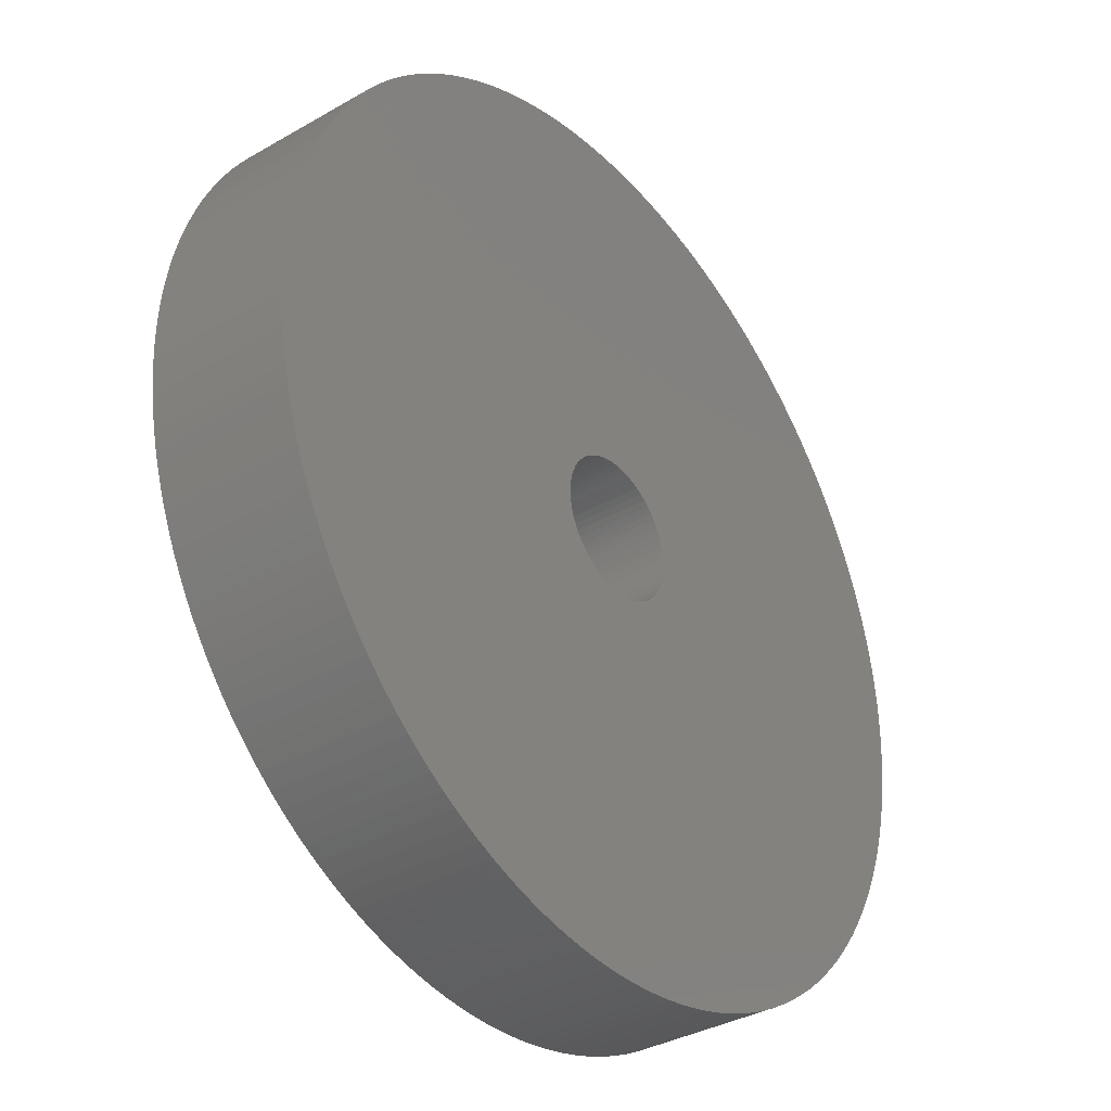
<metadata>
{"format":"stl","ext":"stl","renderer":"f3d","projection":"perspective","resolution":1024,"background":"white","views":[{"elev":-35.3,"azim":-52.6,"up":"+Y"}]}
</metadata>
<code>
# stl→obj: 456 verts, 912 faces
v -116.2 102.2 0
v -116.2 102.2 4.762
v -116.3 101.9 0
v -116.3 101.9 4.762
v -116.2 101.7 0
v -116.2 101.7 4.762
v -116.2 101.5 0
v -116.2 101.5 4.762
v -116.2 101.2 0
v -116.2 101.2 4.762
v -116.1 101 0
v -116.1 101 4.762
v -116 100.8 0
v -116 100.8 4.762
v -115.9 100.6 0
v -115.9 100.6 4.762
v -115.7 100.4 0
v -115.7 100.4 4.762
v -115.6 100.3 0
v -115.6 100.3 4.762
v -115.4 100.1 0
v -115.4 100.1 4.762
v -115.2 99.97 0
v -115.2 99.97 4.762
v -115 99.85 0
v -115 99.85 4.762
v -114.8 99.75 0
v -114.8 99.75 4.762
v -114.6 99.66 0
v -114.6 99.66 4.762
v -114.4 99.6 0
v -114.4 99.6 4.762
v -114.2 99.56 0
v -114.2 99.56 4.762
v -113.9 99.55 0
v -113.9 99.55 4.762
v -113.7 99.55 0
v -113.7 99.55 4.762
v -113.5 99.58 0
v -113.5 99.58 4.762
v -113.2 99.63 0
v -113.2 99.63 4.762
v -113 99.7 0
v -113 99.7 4.762
v -112.8 99.79 0
v -112.8 99.79 4.762
v -112.6 99.91 0
v -112.6 99.91 4.762
v -112.4 100 0
v -112.4 100 4.762
v -112.3 100.2 0
v -112.3 100.2 4.762
v -112.1 100.3 0
v -112.1 100.3 4.762
v -111.9 100.5 0
v -111.9 100.5 4.762
v -111.8 100.7 0
v -111.8 100.7 4.762
v -111.7 100.9 0
v -111.7 100.9 4.762
v -111.6 101.1 0
v -111.6 101.1 4.762
v -111.6 101.4 0
v -111.6 101.4 4.762
v -111.5 101.6 0
v -111.5 101.6 4.762
v -111.5 101.8 0
v -111.5 101.8 4.762
v -111.5 102 0
v -111.5 102 4.762
v -111.5 102.3 0
v -111.5 102.3 4.762
v -111.6 102.5 0
v -111.6 102.5 4.762
v -111.6 102.7 0
v -111.6 102.7 4.762
v -111.7 102.9 0
v -111.7 102.9 4.762
v -111.8 103.1 0
v -111.8 103.1 4.762
v -111.9 103.3 0
v -111.9 103.3 4.762
v -112.1 103.5 0
v -112.1 103.5 4.762
v -112.3 103.7 0
v -112.3 103.7 4.762
v -112.4 103.8 0
v -112.4 103.8 4.762
v -112.6 104 0
v -112.6 104 4.762
v -112.8 104.1 0
v -112.8 104.1 4.762
v -113 104.2 0
v -113 104.2 4.762
v -113.2 104.2 0
v -113.2 104.2 4.762
v -113.5 104.3 0
v -113.5 104.3 4.762
v -113.7 104.3 0
v -113.7 104.3 4.762
v -113.9 104.3 0
v -113.9 104.3 4.762
v -114.2 104.3 0
v -114.2 104.3 4.762
v -114.4 104.3 0
v -114.4 104.3 4.762
v -114.6 104.2 0
v -114.6 104.2 4.762
v -114.8 104.1 0
v -114.8 104.1 4.762
v -115 104 0
v -115 104 4.762
v -115.2 103.9 0
v -115.2 103.9 4.762
v -115.4 103.7 0
v -115.4 103.7 4.762
v -115.6 103.6 0
v -115.6 103.6 4.762
v -115.7 103.4 0
v -115.7 103.4 4.762
v -115.9 103.2 0
v -115.9 103.2 4.762
v -116 103 0
v -116 103 4.762
v -116.1 102.8 0
v -116.1 102.8 4.762
v -116.2 102.6 0
v -116.2 102.6 4.762
v -116.2 102.4 0
v -116.2 102.4 4.762
v -98.8 102.5 0
v -98.79 101.9 4.762
v -98.79 101.9 0
v -98.8 101.3 4.762
v -98.8 101.3 0
v -98.84 100.8 4.762
v -98.84 100.8 0
v -98.89 100.2 4.762
v -98.89 100.2 0
v -98.97 99.61 4.762
v -98.97 99.61 0
v -99.07 99.04 4.762
v -99.07 99.04 0
v -99.19 98.47 4.762
v -99.19 98.47 0
v -99.34 97.91 4.762
v -99.34 97.91 0
v -99.5 97.35 4.762
v -99.5 97.35 0
v -99.69 96.8 4.762
v -99.69 96.8 0
v -99.9 96.26 4.762
v -99.9 96.26 0
v -100.1 95.72 4.762
v -100.1 95.72 0
v -100.4 95.2 4.762
v -100.4 95.2 0
v -100.6 94.68 4.762
v -100.6 94.68 0
v -100.9 94.18 4.762
v -100.9 94.18 0
v -101.2 93.69 4.762
v -101.2 93.69 0
v -101.6 93.21 4.762
v -101.6 93.21 0
v -101.9 92.74 4.762
v -101.9 92.74 0
v -102.3 92.28 4.762
v -102.3 92.28 0
v -102.7 91.85 4.762
v -102.7 91.85 0
v -103.1 91.42 4.762
v -103.1 91.42 0
v -103.5 91.01 4.762
v -103.5 91.01 0
v -103.9 90.62 4.762
v -103.9 90.62 0
v -104.3 90.24 4.762
v -104.3 90.24 0
v -104.8 89.88 4.762
v -104.8 89.88 0
v -105.3 89.54 4.762
v -105.3 89.54 0
v -105.8 89.22 4.762
v -105.8 89.22 0
v -106.2 88.92 4.762
v -106.2 88.92 0
v -106.8 88.63 4.762
v -106.8 88.63 0
v -107.3 88.37 4.762
v -107.3 88.37 0
v -107.8 88.12 4.762
v -107.8 88.12 0
v -108.3 87.9 4.762
v -108.3 87.9 0
v -108.9 87.7 4.762
v -108.9 87.7 0
v -109.4 87.52 4.762
v -109.4 87.52 0
v -110 87.36 4.762
v -110 87.36 0
v -110.6 87.22 4.762
v -110.6 87.22 0
v -111.1 87.1 4.762
v -111.1 87.1 0
v -111.7 87.01 4.762
v -111.7 87.01 0
v -112.3 86.93 4.762
v -112.3 86.93 0
v -112.9 86.88 4.762
v -112.9 86.88 0
v -113.4 86.85 4.762
v -113.4 86.85 0
v -114 86.85 4.762
v -114 86.85 0
v -114.6 86.87 4.762
v -114.6 86.87 0
v -115.2 86.9 4.762
v -115.2 86.9 0
v -115.8 86.97 4.762
v -115.8 86.97 0
v -116.3 87.05 4.762
v -116.3 87.05 0
v -116.9 87.16 4.762
v -116.9 87.16 0
v -117.5 87.28 4.762
v -117.5 87.28 0
v -118 87.43 4.762
v -118 87.43 0
v -118.6 87.6 4.762
v -118.6 87.6 0
v -119.1 87.8 4.762
v -119.1 87.8 0
v -119.7 88.01 4.762
v -119.7 88.01 0
v -120.2 88.24 4.762
v -120.2 88.24 0
v -120.7 88.5 4.762
v -120.7 88.5 0
v -121.2 88.77 4.762
v -121.2 88.77 0
v -121.7 89.07 4.762
v -121.7 89.07 0
v -122.2 89.38 4.762
v -122.2 89.38 0
v -122.7 89.71 4.762
v -122.7 89.71 0
v -123.2 90.06 4.762
v -123.2 90.06 0
v -123.6 90.43 4.762
v -123.6 90.43 0
v -124.1 90.81 4.762
v -124.1 90.81 0
v -124.5 91.21 4.762
v -124.5 91.21 0
v -124.9 91.63 4.762
v -124.9 91.63 0
v -125.3 92.06 4.762
v -125.3 92.06 0
v -125.7 92.51 4.762
v -125.7 92.51 0
v -126 92.97 4.762
v -126 92.97 0
v -126.3 93.45 4.762
v -126.3 93.45 0
v -126.7 93.93 4.762
v -126.7 93.93 0
v -127 94.43 4.762
v -127 94.43 0
v -127.2 94.94 4.762
v -127.2 94.94 0
v -127.5 95.46 4.762
v -127.5 95.46 0
v -127.7 95.99 4.762
v -127.7 95.99 0
v -128 96.53 4.762
v -128 96.53 0
v -128.2 97.08 4.762
v -128.2 97.08 0
v -128.3 97.63 4.762
v -128.3 97.63 0
v -128.5 98.19 4.762
v -128.5 98.19 0
v -128.6 98.76 4.762
v -128.6 98.76 0
v -128.7 99.33 4.762
v -128.7 99.33 0
v -128.8 99.9 4.762
v -128.8 99.9 0
v -128.9 100.5 4.762
v -128.9 100.5 0
v -128.9 101.1 4.762
v -128.9 101.1 0
v -129 101.6 4.762
v -129 101.6 0
v -129 102.2 4.762
v -129 102.2 0
v -128.9 102.8 4.762
v -128.9 102.8 0
v -128.9 103.4 4.762
v -128.9 103.4 0
v -128.8 104 4.762
v -128.8 104 0
v -128.7 104.5 4.762
v -128.7 104.5 0
v -128.6 105.1 4.762
v -128.6 105.1 0
v -128.5 105.7 4.762
v -128.5 105.7 0
v -128.3 106.2 4.762
v -128.3 106.2 0
v -128.2 106.8 4.762
v -128.2 106.8 0
v -128 107.3 4.762
v -128 107.3 0
v -127.7 107.9 4.762
v -127.7 107.9 0
v -127.5 108.4 4.762
v -127.5 108.4 0
v -127.2 108.9 4.762
v -127.2 108.9 0
v -127 109.4 4.762
v -127 109.4 0
v -126.7 109.9 4.762
v -126.7 109.9 0
v -126.3 110.4 4.762
v -126.3 110.4 0
v -126 110.9 4.762
v -126 110.9 0
v -125.7 111.3 4.762
v -125.7 111.3 0
v -125.3 111.8 4.762
v -125.3 111.8 0
v -124.9 112.2 4.762
v -124.9 112.2 0
v -124.5 112.6 4.762
v -124.5 112.6 0
v -124.1 113 4.762
v -124.1 113 0
v -123.6 113.4 4.762
v -123.6 113.4 0
v -123.2 113.8 4.762
v -123.2 113.8 0
v -122.7 114.1 4.762
v -122.7 114.1 0
v -122.2 114.5 4.762
v -122.2 114.5 0
v -121.7 114.8 4.762
v -121.7 114.8 0
v -121.2 115.1 4.762
v -121.2 115.1 0
v -120.7 115.4 4.762
v -120.7 115.4 0
v -120.2 115.6 4.762
v -120.2 115.6 0
v -119.7 115.8 4.762
v -119.7 115.8 0
v -119.1 116.1 4.762
v -119.1 116.1 0
v -118.6 116.3 4.762
v -118.6 116.3 0
v -118 116.4 4.762
v -118 116.4 0
v -117.5 116.6 4.762
v -117.5 116.6 0
v -116.9 116.7 4.762
v -116.9 116.7 0
v -116.3 116.8 4.762
v -116.3 116.8 0
v -115.8 116.9 4.762
v -115.8 116.9 0
v -115.2 117 4.762
v -115.2 117 0
v -114.6 117 4.762
v -114.6 117 0
v -114 117 4.762
v -114 117 0
v -113.4 117 4.762
v -113.4 117 0
v -112.9 117 4.762
v -112.9 117 0
v -112.3 116.9 4.762
v -112.3 116.9 0
v -111.7 116.9 4.762
v -111.7 116.9 0
v -111.1 116.8 4.762
v -111.1 116.8 0
v -110.6 116.6 4.762
v -110.6 116.6 0
v -110 116.5 4.762
v -110 116.5 0
v -109.4 116.3 4.762
v -109.4 116.3 0
v -108.9 116.2 4.762
v -108.9 116.2 0
v -108.3 116 4.762
v -108.3 116 0
v -107.8 115.7 4.762
v -107.8 115.7 0
v -107.3 115.5 4.762
v -107.3 115.5 0
v -106.8 115.2 4.762
v -106.8 115.2 0
v -106.2 114.9 4.762
v -106.2 114.9 0
v -105.8 114.6 4.762
v -105.8 114.6 0
v -105.3 114.3 4.762
v -105.3 114.3 0
v -104.8 114 4.762
v -104.8 114 0
v -104.3 113.6 4.762
v -104.3 113.6 0
v -103.9 113.2 4.762
v -103.9 113.2 0
v -103.5 112.8 4.762
v -103.5 112.8 0
v -103.1 112.4 4.762
v -103.1 112.4 0
v -102.7 112 4.762
v -102.7 112 0
v -102.3 111.6 4.762
v -102.3 111.6 0
v -101.9 111.1 4.762
v -101.9 111.1 0
v -101.6 110.7 4.762
v -101.6 110.7 0
v -101.2 110.2 4.762
v -101.2 110.2 0
v -100.9 109.7 4.762
v -100.9 109.7 0
v -100.6 109.2 4.762
v -100.6 109.2 0
v -100.4 108.7 4.762
v -100.4 108.7 0
v -100.1 108.1 4.762
v -100.1 108.1 0
v -99.9 107.6 4.762
v -99.9 107.6 0
v -99.69 107.1 4.762
v -99.69 107.1 0
v -99.5 106.5 4.762
v -99.5 106.5 0
v -99.34 105.9 4.762
v -99.34 105.9 0
v -99.19 105.4 4.762
v -99.19 105.4 0
v -99.07 104.8 4.762
v -99.07 104.8 0
v -98.97 104.2 4.762
v -98.97 104.2 0
v -98.89 103.7 4.762
v -98.89 103.7 0
v -98.84 103.1 4.762
v -98.84 103.1 0
v -98.8 102.5 4.762
f 1 2 3
f 3 2 4
f 3 4 5
f 5 4 6
f 5 6 7
f 7 6 8
f 7 8 9
f 9 8 10
f 9 10 11
f 11 10 12
f 11 12 13
f 13 12 14
f 13 14 15
f 15 14 16
f 15 16 17
f 17 16 18
f 17 18 19
f 19 18 20
f 19 20 21
f 21 20 22
f 21 22 23
f 23 22 24
f 23 24 25
f 25 24 26
f 25 26 27
f 27 26 28
f 27 28 29
f 29 28 30
f 29 30 31
f 31 30 32
f 31 32 33
f 33 32 34
f 33 34 35
f 35 34 36
f 35 36 37
f 37 36 38
f 37 38 39
f 39 38 40
f 39 40 41
f 41 40 42
f 41 42 43
f 43 42 44
f 43 44 45
f 45 44 46
f 45 46 47
f 47 46 48
f 47 48 49
f 49 48 50
f 49 50 51
f 51 50 52
f 51 52 53
f 53 52 54
f 53 54 55
f 55 54 56
f 55 56 57
f 57 56 58
f 57 58 59
f 59 58 60
f 59 60 61
f 61 60 62
f 61 62 63
f 63 62 64
f 63 64 65
f 65 64 66
f 65 66 67
f 67 66 68
f 67 68 69
f 69 68 70
f 69 70 71
f 71 70 72
f 71 72 73
f 73 72 74
f 73 74 75
f 75 74 76
f 75 76 77
f 77 76 78
f 77 78 79
f 79 78 80
f 79 80 81
f 81 80 82
f 81 82 83
f 83 82 84
f 83 84 85
f 85 84 86
f 85 86 87
f 87 86 88
f 87 88 89
f 89 88 90
f 89 90 91
f 91 90 92
f 91 92 93
f 93 92 94
f 93 94 95
f 95 94 96
f 95 96 97
f 97 96 98
f 97 98 99
f 99 98 100
f 99 100 101
f 101 100 102
f 101 102 103
f 103 102 104
f 103 104 105
f 105 104 106
f 105 106 107
f 107 106 108
f 107 108 109
f 109 108 110
f 109 110 111
f 111 110 112
f 111 112 113
f 113 112 114
f 113 114 115
f 115 114 116
f 115 116 117
f 117 116 118
f 117 118 119
f 119 118 120
f 119 120 121
f 121 120 122
f 121 122 123
f 123 122 124
f 123 124 125
f 125 124 126
f 125 126 127
f 127 126 128
f 127 128 129
f 129 128 130
f 129 130 1
f 1 130 2
f 131 132 133
f 133 132 134
f 133 134 135
f 135 134 136
f 135 136 137
f 137 136 138
f 137 138 139
f 139 138 140
f 139 140 141
f 141 140 142
f 141 142 143
f 143 142 144
f 143 144 145
f 145 144 146
f 145 146 147
f 147 146 148
f 147 148 149
f 149 148 150
f 149 150 151
f 151 150 152
f 151 152 153
f 153 152 154
f 153 154 155
f 155 154 156
f 155 156 157
f 157 156 158
f 157 158 159
f 159 158 160
f 159 160 161
f 161 160 162
f 161 162 163
f 163 162 164
f 163 164 165
f 165 164 166
f 165 166 167
f 167 166 168
f 167 168 169
f 169 168 170
f 169 170 171
f 171 170 172
f 171 172 173
f 173 172 174
f 173 174 175
f 175 174 176
f 175 176 177
f 177 176 178
f 177 178 179
f 179 178 180
f 179 180 181
f 181 180 182
f 181 182 183
f 183 182 184
f 183 184 185
f 185 184 186
f 185 186 187
f 187 186 188
f 187 188 189
f 189 188 190
f 189 190 191
f 191 190 192
f 191 192 193
f 193 192 194
f 193 194 195
f 195 194 196
f 195 196 197
f 197 196 198
f 197 198 199
f 199 198 200
f 199 200 201
f 201 200 202
f 201 202 203
f 203 202 204
f 203 204 205
f 205 204 206
f 205 206 207
f 207 206 208
f 207 208 209
f 209 208 210
f 209 210 211
f 211 210 212
f 211 212 213
f 213 212 214
f 213 214 215
f 215 214 216
f 215 216 217
f 217 216 218
f 217 218 219
f 219 218 220
f 219 220 221
f 221 220 222
f 221 222 223
f 223 222 224
f 223 224 225
f 225 224 226
f 225 226 227
f 227 226 228
f 227 228 229
f 229 228 230
f 229 230 231
f 231 230 232
f 231 232 233
f 233 232 234
f 233 234 235
f 235 234 236
f 235 236 237
f 237 236 238
f 237 238 239
f 239 238 240
f 239 240 241
f 241 240 242
f 241 242 243
f 243 242 244
f 243 244 245
f 245 244 246
f 245 246 247
f 247 246 248
f 247 248 249
f 249 248 250
f 249 250 251
f 251 250 252
f 251 252 253
f 253 252 254
f 253 254 255
f 255 254 256
f 255 256 257
f 257 256 258
f 257 258 259
f 259 258 260
f 259 260 261
f 261 260 262
f 261 262 263
f 263 262 264
f 263 264 265
f 265 264 266
f 265 266 267
f 267 266 268
f 267 268 269
f 269 268 270
f 269 270 271
f 271 270 272
f 271 272 273
f 273 272 274
f 273 274 275
f 275 274 276
f 275 276 277
f 277 276 278
f 277 278 279
f 279 278 280
f 279 280 281
f 281 280 282
f 281 282 283
f 283 282 284
f 283 284 285
f 285 284 286
f 285 286 287
f 287 286 288
f 287 288 289
f 289 288 290
f 289 290 291
f 291 290 292
f 291 292 293
f 293 292 294
f 293 294 295
f 295 294 296
f 295 296 297
f 297 296 298
f 297 298 299
f 299 298 300
f 299 300 301
f 301 300 302
f 301 302 303
f 303 302 304
f 303 304 305
f 305 304 306
f 305 306 307
f 307 306 308
f 307 308 309
f 309 308 310
f 309 310 311
f 311 310 312
f 311 312 313
f 313 312 314
f 313 314 315
f 315 314 316
f 315 316 317
f 317 316 318
f 317 318 319
f 319 318 320
f 319 320 321
f 321 320 322
f 321 322 323
f 323 322 324
f 323 324 325
f 325 324 326
f 325 326 327
f 327 326 328
f 327 328 329
f 329 328 330
f 329 330 331
f 331 330 332
f 331 332 333
f 333 332 334
f 333 334 335
f 335 334 336
f 335 336 337
f 337 336 338
f 337 338 339
f 339 338 340
f 339 340 341
f 341 340 342
f 341 342 343
f 343 342 344
f 343 344 345
f 345 344 346
f 345 346 347
f 347 346 348
f 347 348 349
f 349 348 350
f 349 350 351
f 351 350 352
f 351 352 353
f 353 352 354
f 353 354 355
f 355 354 356
f 355 356 357
f 357 356 358
f 357 358 359
f 359 358 360
f 359 360 361
f 361 360 362
f 361 362 363
f 363 362 364
f 363 364 365
f 365 364 366
f 365 366 367
f 367 366 368
f 367 368 369
f 369 368 370
f 369 370 371
f 371 370 372
f 371 372 373
f 373 372 374
f 373 374 375
f 375 374 376
f 375 376 377
f 377 376 378
f 377 378 379
f 379 378 380
f 379 380 381
f 381 380 382
f 381 382 383
f 383 382 384
f 383 384 385
f 385 384 386
f 385 386 387
f 387 386 388
f 387 388 389
f 389 388 390
f 389 390 391
f 391 390 392
f 391 392 393
f 393 392 394
f 393 394 395
f 395 394 396
f 395 396 397
f 397 396 398
f 397 398 399
f 399 398 400
f 399 400 401
f 401 400 402
f 401 402 403
f 403 402 404
f 403 404 405
f 405 404 406
f 405 406 407
f 407 406 408
f 407 408 409
f 409 408 410
f 409 410 411
f 411 410 412
f 411 412 413
f 413 412 414
f 413 414 415
f 415 414 416
f 415 416 417
f 417 416 418
f 417 418 419
f 419 418 420
f 419 420 421
f 421 420 422
f 421 422 423
f 423 422 424
f 423 424 425
f 425 424 426
f 425 426 427
f 427 426 428
f 427 428 429
f 429 428 430
f 429 430 431
f 431 430 432
f 431 432 433
f 433 432 434
f 433 434 435
f 435 434 436
f 435 436 437
f 437 436 438
f 437 438 439
f 439 438 440
f 439 440 441
f 441 440 442
f 441 442 443
f 443 442 444
f 443 444 445
f 445 444 446
f 445 446 447
f 447 446 448
f 447 448 449
f 449 448 450
f 449 450 451
f 451 450 452
f 451 452 453
f 453 452 454
f 453 454 455
f 455 454 456
f 455 456 131
f 131 456 132
f 1 3 295
f 295 3 5
f 295 5 7
f 295 7 293
f 293 7 9
f 293 9 11
f 293 11 291
f 291 11 13
f 291 13 15
f 15 17 291
f 291 17 289
f 289 17 19
f 289 19 21
f 21 23 289
f 289 23 25
f 289 25 287
f 287 25 27
f 287 27 29
f 29 31 287
f 287 31 33
f 287 33 35
f 37 213 35
f 35 213 215
f 35 215 217
f 39 209 37
f 37 209 211
f 37 211 213
f 41 203 39
f 39 203 205
f 39 205 207
f 43 199 41
f 41 199 201
f 41 201 203
f 45 193 43
f 43 193 195
f 43 195 197
f 47 189 45
f 45 189 191
f 45 191 193
f 49 183 47
f 47 183 185
f 47 185 187
f 51 179 49
f 49 179 181
f 49 181 183
f 53 173 51
f 51 173 175
f 51 175 177
f 55 169 53
f 53 169 171
f 53 171 173
f 57 163 55
f 55 163 165
f 55 165 167
f 59 159 57
f 57 159 161
f 57 161 163
f 61 153 59
f 59 153 155
f 59 155 157
f 63 149 61
f 61 149 151
f 61 151 153
f 65 143 63
f 63 143 145
f 63 145 147
f 67 139 65
f 65 139 141
f 65 141 143
f 69 133 67
f 67 133 135
f 67 135 137
f 71 453 69
f 69 453 455
f 69 455 131
f 73 449 71
f 71 449 451
f 71 451 453
f 75 443 73
f 73 443 445
f 73 445 447
f 77 439 75
f 75 439 441
f 75 441 443
f 79 433 77
f 77 433 435
f 77 435 437
f 81 429 79
f 79 429 431
f 79 431 433
f 83 423 81
f 81 423 425
f 81 425 427
f 85 419 83
f 83 419 421
f 83 421 423
f 87 413 85
f 85 413 415
f 85 415 417
f 89 409 87
f 87 409 411
f 87 411 413
f 91 403 89
f 89 403 405
f 89 405 407
f 93 399 91
f 91 399 401
f 91 401 403
f 95 393 93
f 93 393 395
f 93 395 397
f 97 389 95
f 95 389 391
f 95 391 393
f 99 383 97
f 97 383 385
f 97 385 387
f 101 379 99
f 99 379 381
f 99 381 383
f 103 305 101
f 101 305 307
f 101 307 309
f 103 105 305
f 305 105 107
f 305 107 109
f 109 111 305
f 305 111 113
f 305 113 115
f 115 117 305
f 305 117 119
f 305 119 121
f 123 301 121
f 121 301 303
f 121 303 305
f 301 123 299
f 299 123 125
f 299 125 127
f 299 127 297
f 297 127 129
f 297 129 1
f 297 1 295
f 137 139 67
f 147 149 63
f 157 159 59
f 167 169 55
f 177 179 51
f 187 189 47
f 197 199 43
f 207 209 39
f 217 219 35
f 35 219 221
f 35 221 223
f 223 225 35
f 35 225 227
f 35 227 229
f 229 231 35
f 35 231 233
f 35 233 235
f 235 237 35
f 35 237 239
f 35 239 241
f 241 243 35
f 35 243 245
f 35 245 247
f 247 249 35
f 35 249 251
f 35 251 253
f 253 255 35
f 35 255 257
f 35 257 259
f 259 261 35
f 35 261 263
f 35 263 265
f 265 267 35
f 35 267 269
f 35 269 271
f 271 273 35
f 35 273 275
f 35 275 277
f 277 279 35
f 35 279 281
f 35 281 283
f 283 285 35
f 35 285 287
f 309 311 101
f 101 311 313
f 101 313 315
f 315 317 101
f 101 317 319
f 101 319 321
f 321 323 101
f 101 323 325
f 101 325 327
f 327 329 101
f 101 329 331
f 101 331 333
f 333 335 101
f 101 335 337
f 101 337 339
f 339 341 101
f 101 341 343
f 101 343 345
f 345 347 101
f 101 347 349
f 101 349 351
f 351 353 101
f 101 353 355
f 101 355 357
f 357 359 101
f 101 359 361
f 101 361 363
f 363 365 101
f 101 365 367
f 101 367 369
f 369 371 101
f 101 371 373
f 101 373 375
f 375 377 101
f 101 377 379
f 387 389 97
f 397 399 93
f 407 409 89
f 417 419 85
f 427 429 81
f 437 439 77
f 447 449 73
f 131 133 69
f 6 4 294
f 294 4 2
f 294 2 296
f 296 2 130
f 296 130 128
f 296 128 298
f 298 128 126
f 298 126 124
f 298 124 300
f 300 124 122
f 300 122 302
f 302 122 304
f 304 122 120
f 304 120 118
f 118 116 304
f 304 116 114
f 304 114 112
f 112 110 304
f 304 110 108
f 304 108 106
f 106 104 304
f 304 104 102
f 304 102 306
f 306 102 308
f 308 102 310
f 310 102 312
f 312 102 314
f 314 102 316
f 316 102 318
f 318 102 320
f 320 102 322
f 322 102 324
f 324 102 326
f 326 102 328
f 328 102 330
f 330 102 332
f 332 102 334
f 334 102 336
f 336 102 338
f 338 102 340
f 340 102 342
f 342 102 344
f 344 102 346
f 346 102 348
f 348 102 350
f 350 102 352
f 352 102 354
f 354 102 356
f 356 102 358
f 358 102 360
f 360 102 362
f 362 102 364
f 364 102 366
f 366 102 368
f 368 102 370
f 370 102 372
f 372 102 374
f 374 102 376
f 376 102 378
f 378 102 100
f 378 100 380
f 380 100 382
f 382 100 98
f 382 98 384
f 384 98 386
f 386 98 388
f 388 98 96
f 388 96 390
f 390 96 392
f 392 96 94
f 392 94 394
f 394 94 396
f 396 94 398
f 398 94 92
f 398 92 400
f 400 92 402
f 402 92 90
f 402 90 404
f 404 90 406
f 406 90 408
f 408 90 88
f 408 88 410
f 410 88 412
f 412 88 86
f 412 86 414
f 414 86 416
f 416 86 418
f 418 86 84
f 418 84 420
f 420 84 422
f 422 84 82
f 422 82 424
f 424 82 426
f 426 82 428
f 428 82 80
f 428 80 430
f 430 80 432
f 432 80 78
f 432 78 434
f 434 78 436
f 436 78 438
f 438 78 76
f 438 76 440
f 440 76 442
f 442 76 74
f 442 74 444
f 444 74 446
f 446 74 448
f 448 74 72
f 448 72 450
f 450 72 452
f 452 72 70
f 452 70 454
f 454 70 456
f 456 70 132
f 132 70 68
f 132 68 134
f 134 68 136
f 136 68 138
f 138 68 66
f 138 66 140
f 140 66 142
f 142 66 64
f 142 64 144
f 144 64 146
f 146 64 148
f 148 64 62
f 148 62 150
f 150 62 152
f 152 62 60
f 152 60 154
f 154 60 156
f 156 60 158
f 158 60 58
f 158 58 160
f 160 58 162
f 162 58 56
f 162 56 164
f 164 56 166
f 166 56 168
f 168 56 54
f 168 54 170
f 170 54 172
f 172 54 52
f 172 52 174
f 174 52 176
f 176 52 178
f 178 52 50
f 178 50 180
f 180 50 182
f 182 50 48
f 182 48 184
f 184 48 186
f 186 48 188
f 188 48 46
f 188 46 190
f 190 46 192
f 192 46 44
f 192 44 194
f 194 44 196
f 196 44 198
f 198 44 42
f 198 42 200
f 200 42 202
f 202 42 40
f 202 40 204
f 204 40 206
f 206 40 208
f 208 40 38
f 208 38 210
f 210 38 212
f 212 38 36
f 212 36 214
f 214 36 216
f 216 36 218
f 218 36 220
f 220 36 222
f 222 36 224
f 224 36 226
f 226 36 228
f 228 36 230
f 230 36 232
f 232 36 234
f 234 36 236
f 236 36 238
f 238 36 240
f 240 36 242
f 242 36 244
f 244 36 246
f 246 36 248
f 248 36 250
f 250 36 252
f 252 36 254
f 254 36 256
f 256 36 258
f 258 36 260
f 260 36 262
f 262 36 264
f 264 36 266
f 266 36 268
f 268 36 270
f 270 36 272
f 272 36 274
f 274 36 276
f 276 36 278
f 278 36 280
f 280 36 282
f 282 36 284
f 284 36 286
f 286 36 34
f 286 34 32
f 32 30 286
f 286 30 28
f 286 28 26
f 286 26 288
f 288 26 24
f 288 24 22
f 22 20 288
f 288 20 18
f 288 18 290
f 290 18 16
f 290 16 14
f 14 12 290
f 290 12 292
f 292 12 10
f 292 10 8
f 292 8 294
f 294 8 6

</code>
